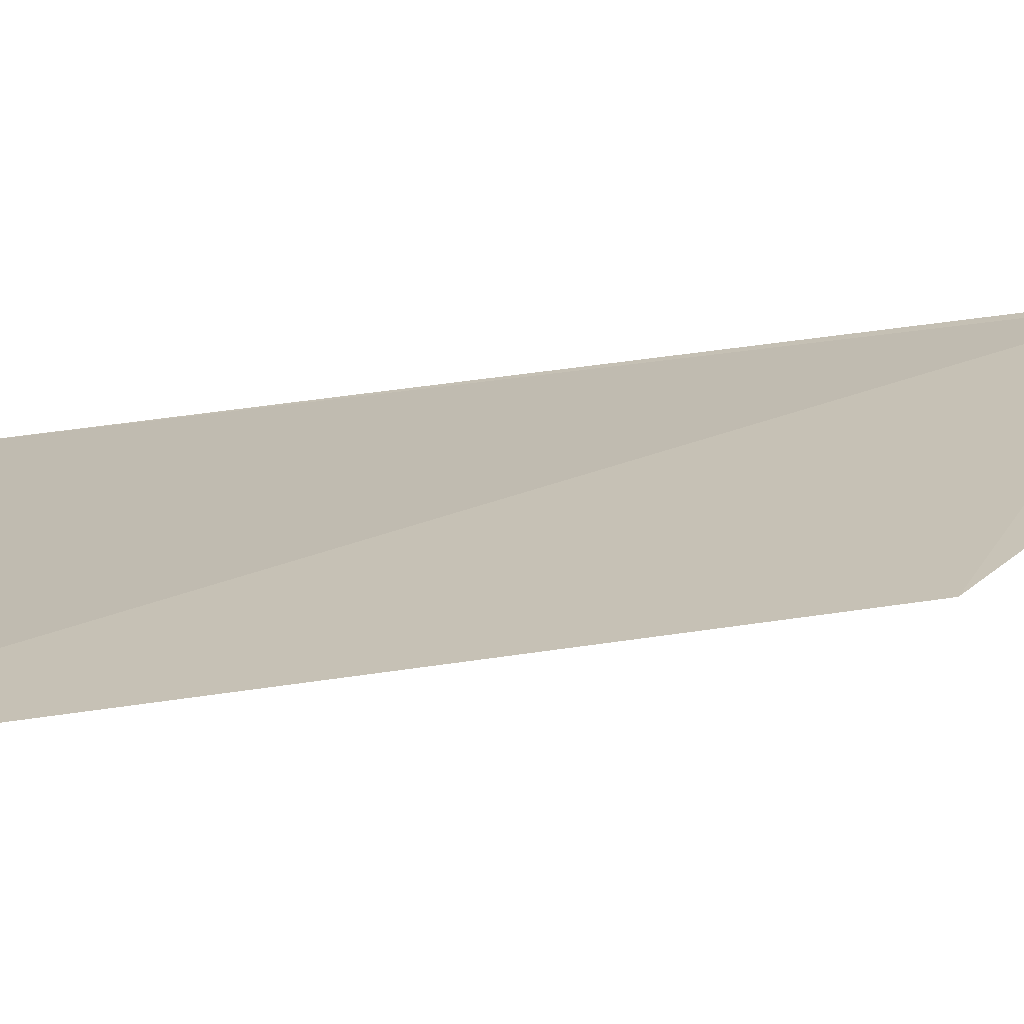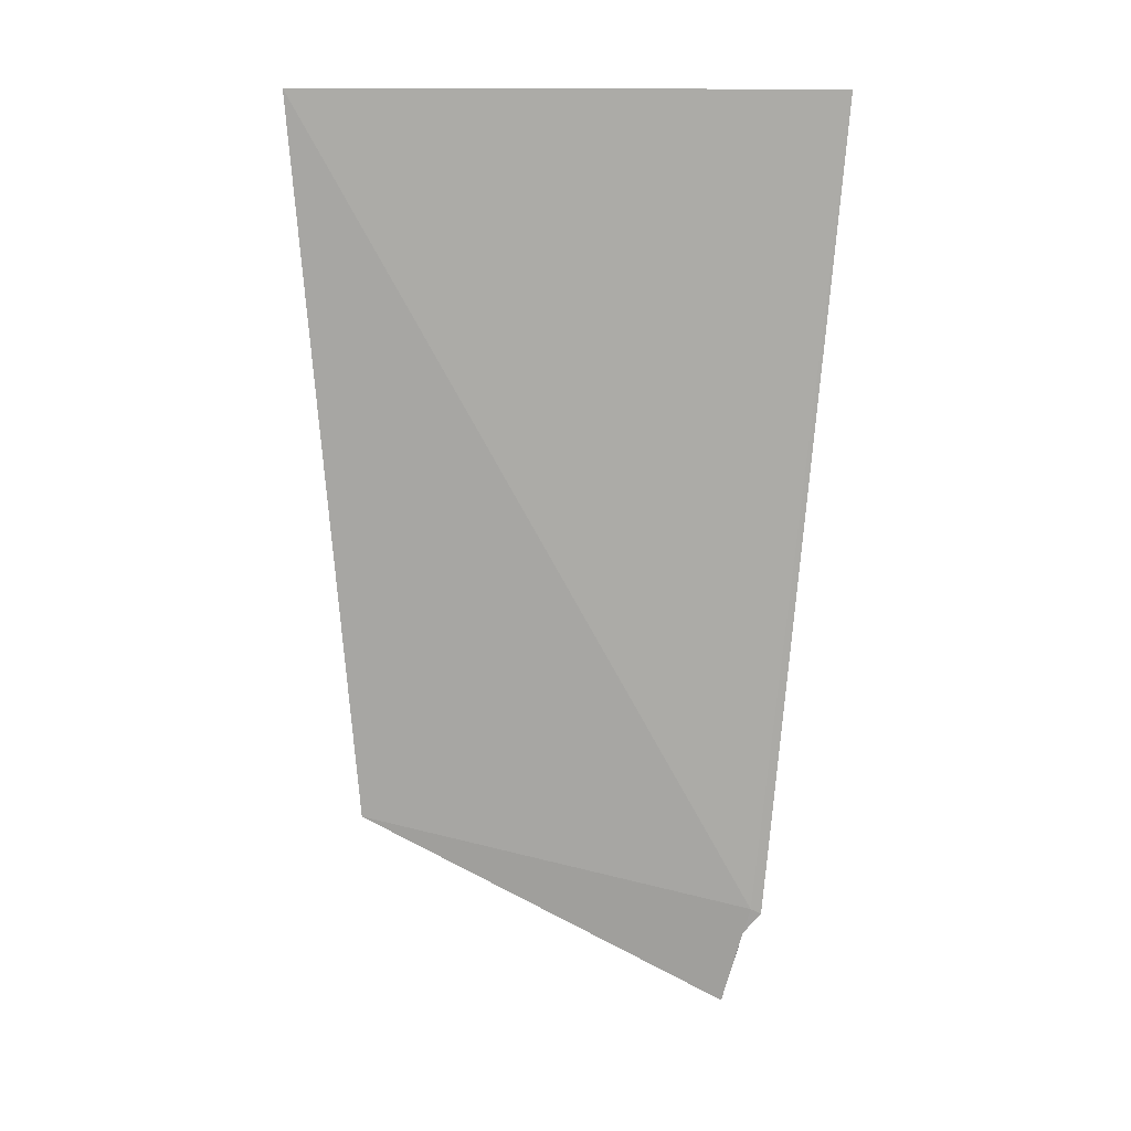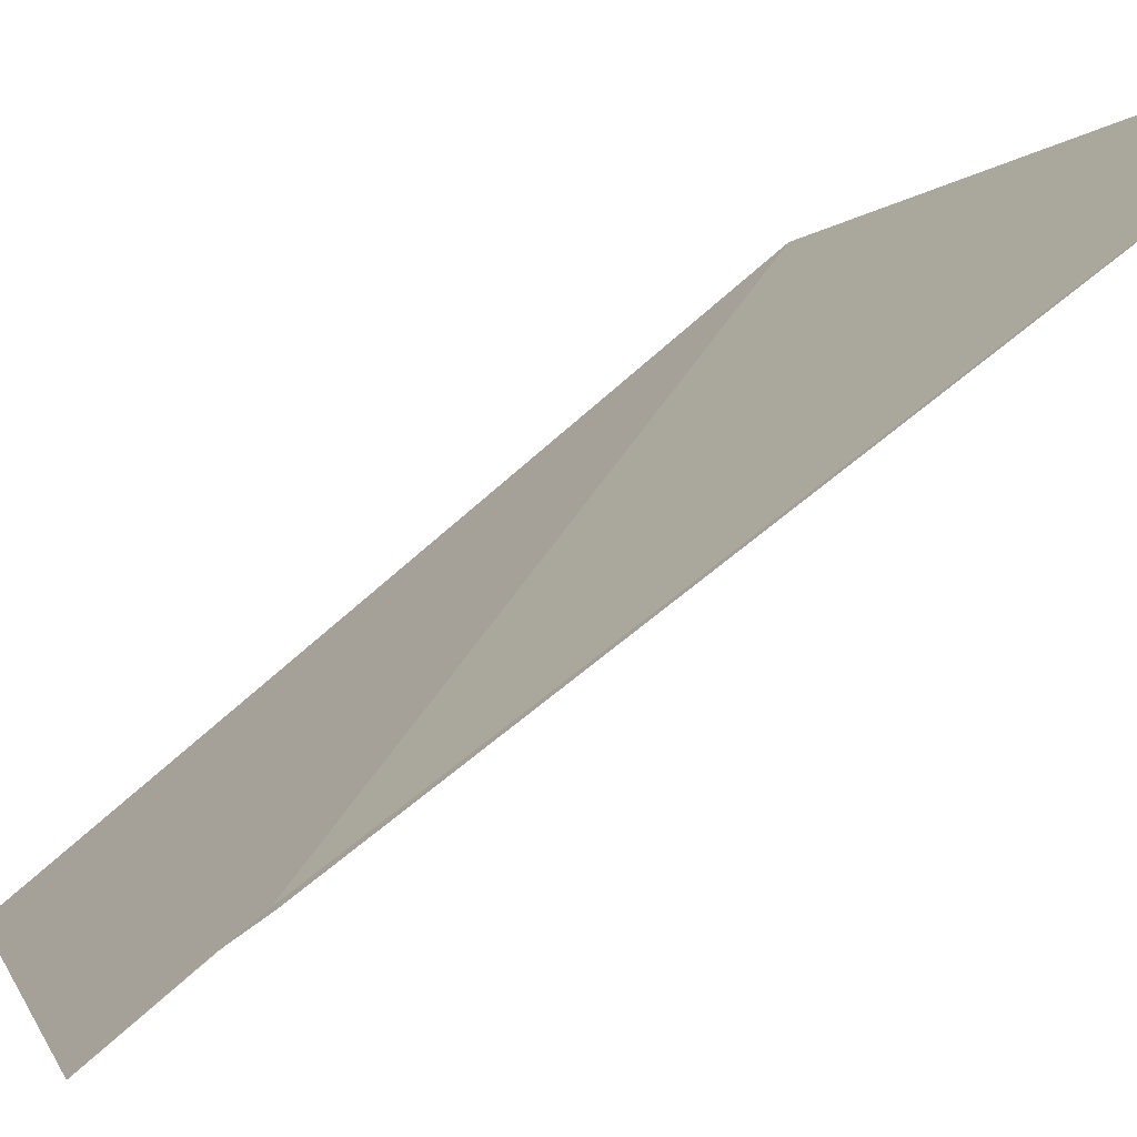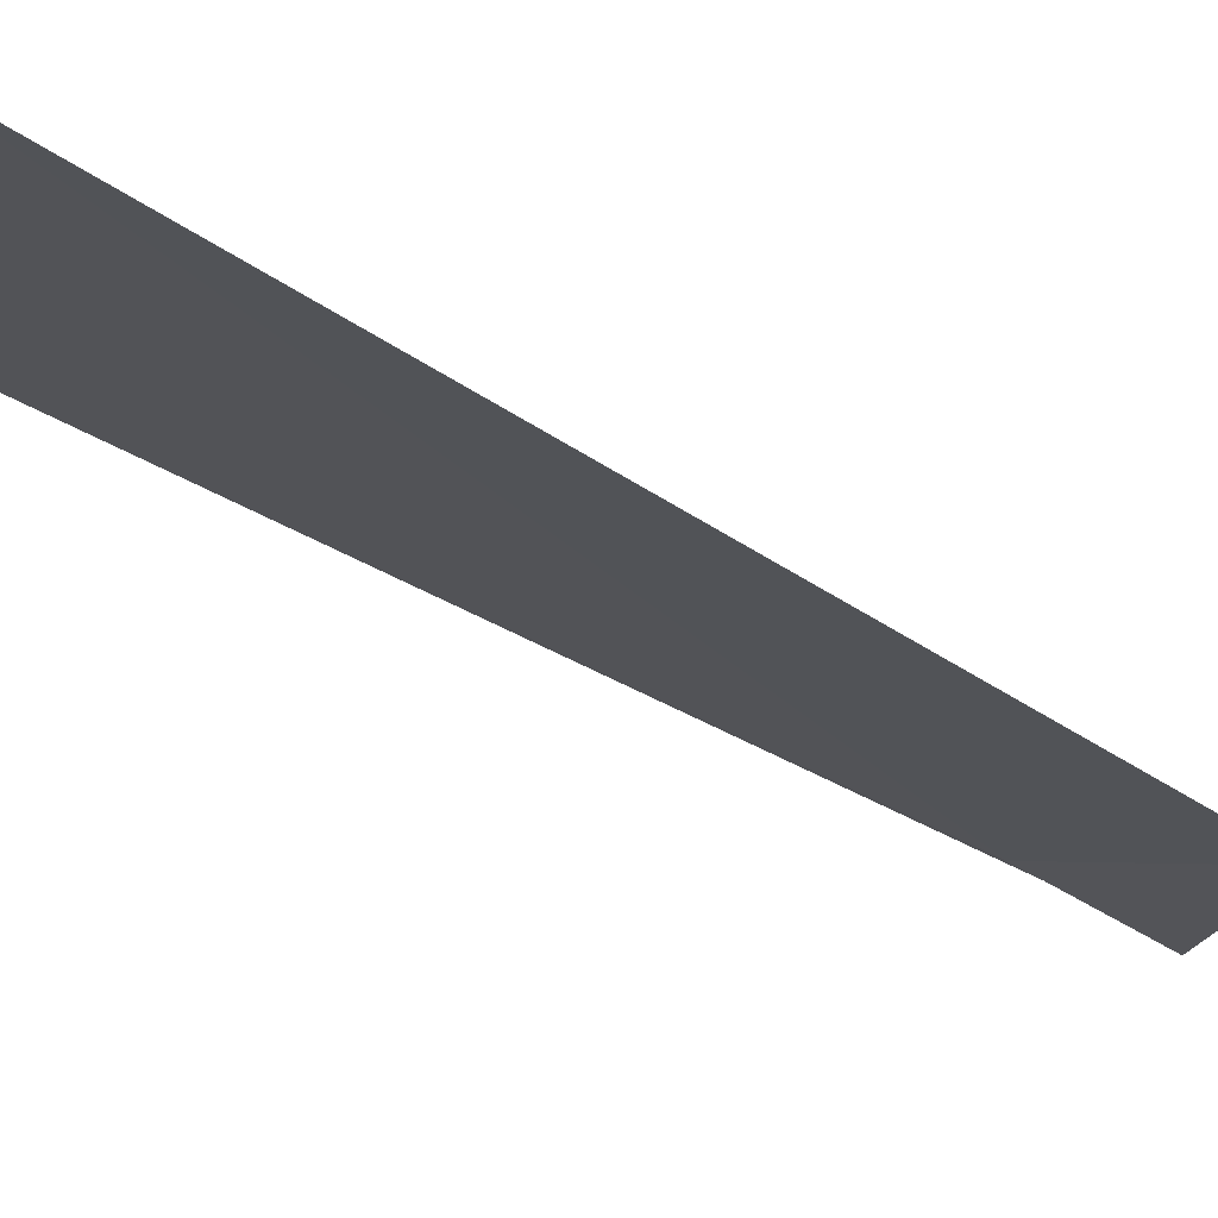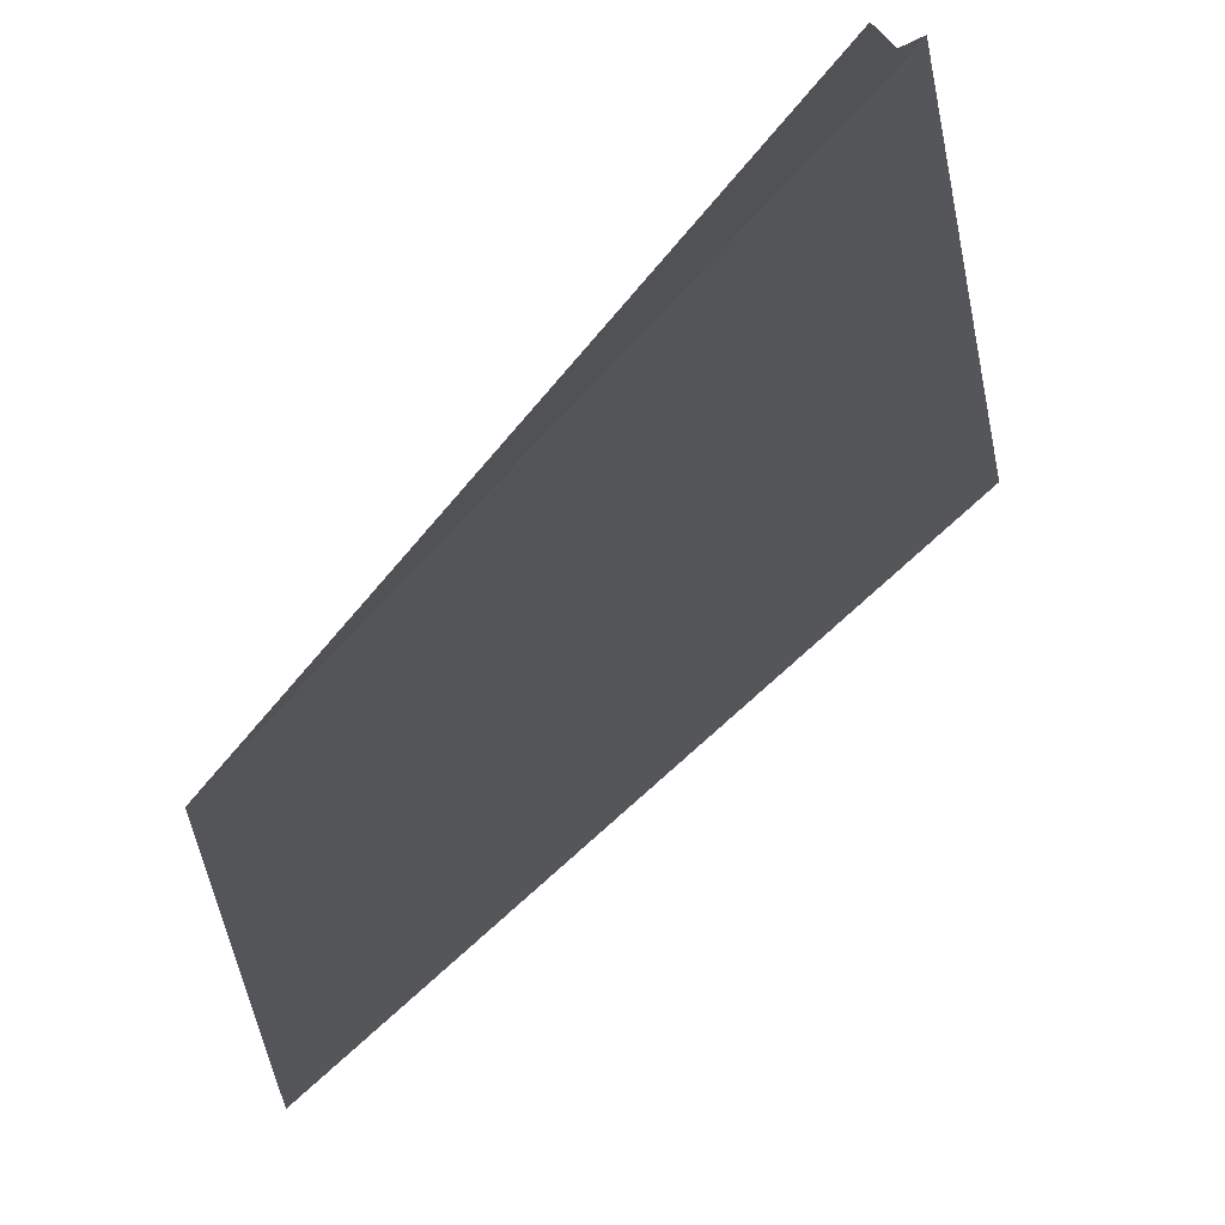
<metadata>
{"format":"obj","ext":"obj","renderer":"f3d","projection":"perspective","resolution":1024,"background":"white","views":[{"elev":-22.4,"azim":106.3,"up":"+Y"},{"elev":14.5,"azim":141.9,"up":"+Z"},{"elev":42.8,"azim":-141.0,"up":"+Y"},{"elev":-47.5,"azim":54.4,"up":"+Y"},{"elev":-12.6,"azim":-177.6,"up":"+Y"}]}
</metadata>
<code>
v 17.89 16.68 4.686
v 18.28 16.31 4.798
v 18.33 16.26 5.768
v 17.8 16.73 5.768
v 17.88 16.69 4.68
v 17.9 16.67 4.65
v 17.92 16.65 4.544
v 17.92 16.65 4.546
f 1 2 3
f 1 4 5
f 1 5 6
f 1 7 8
f 1 3 4
f 1 6 7
f 1 8 2

</code>
